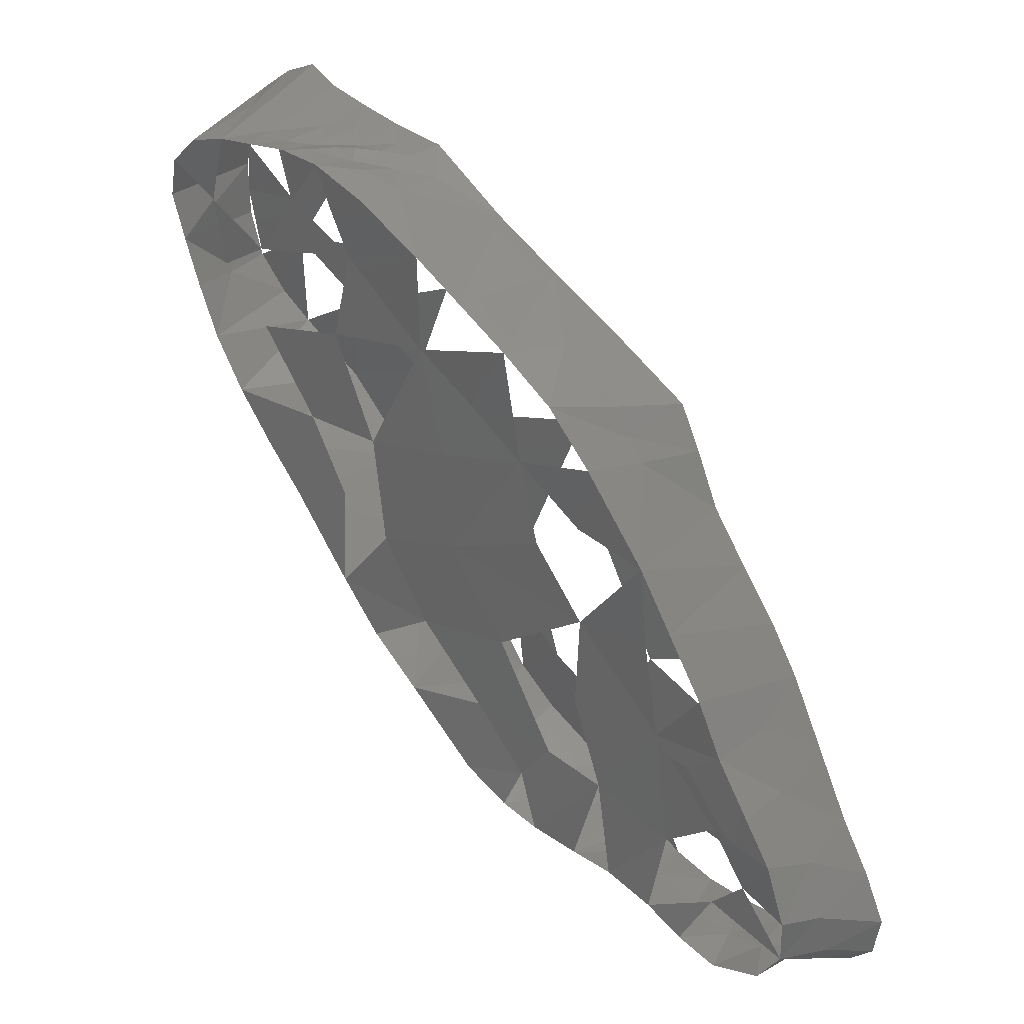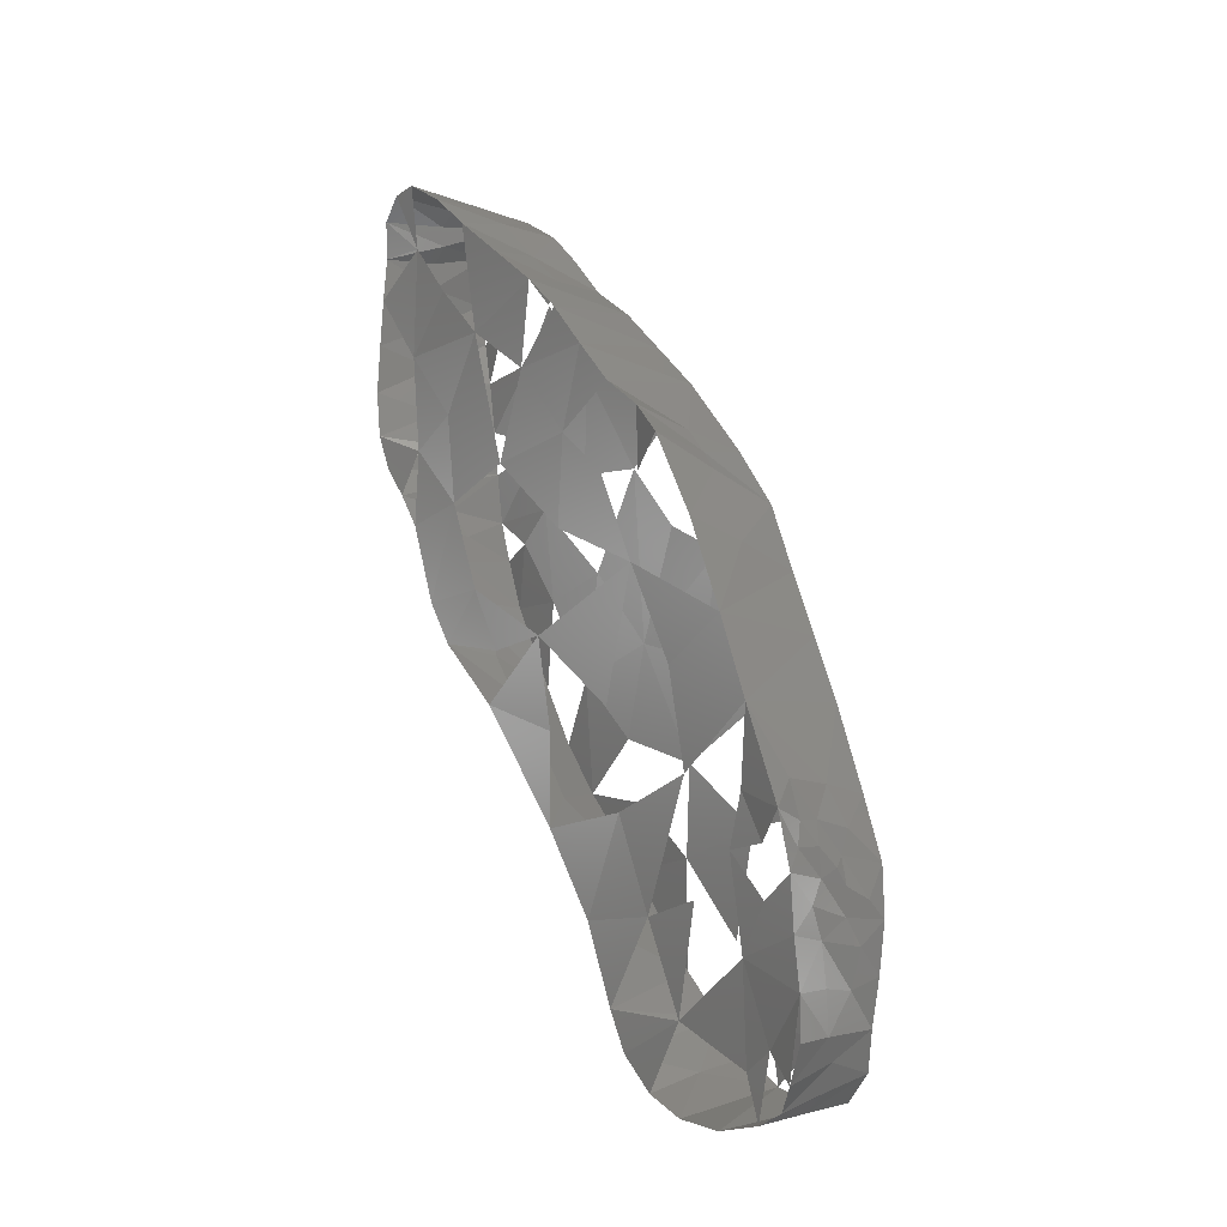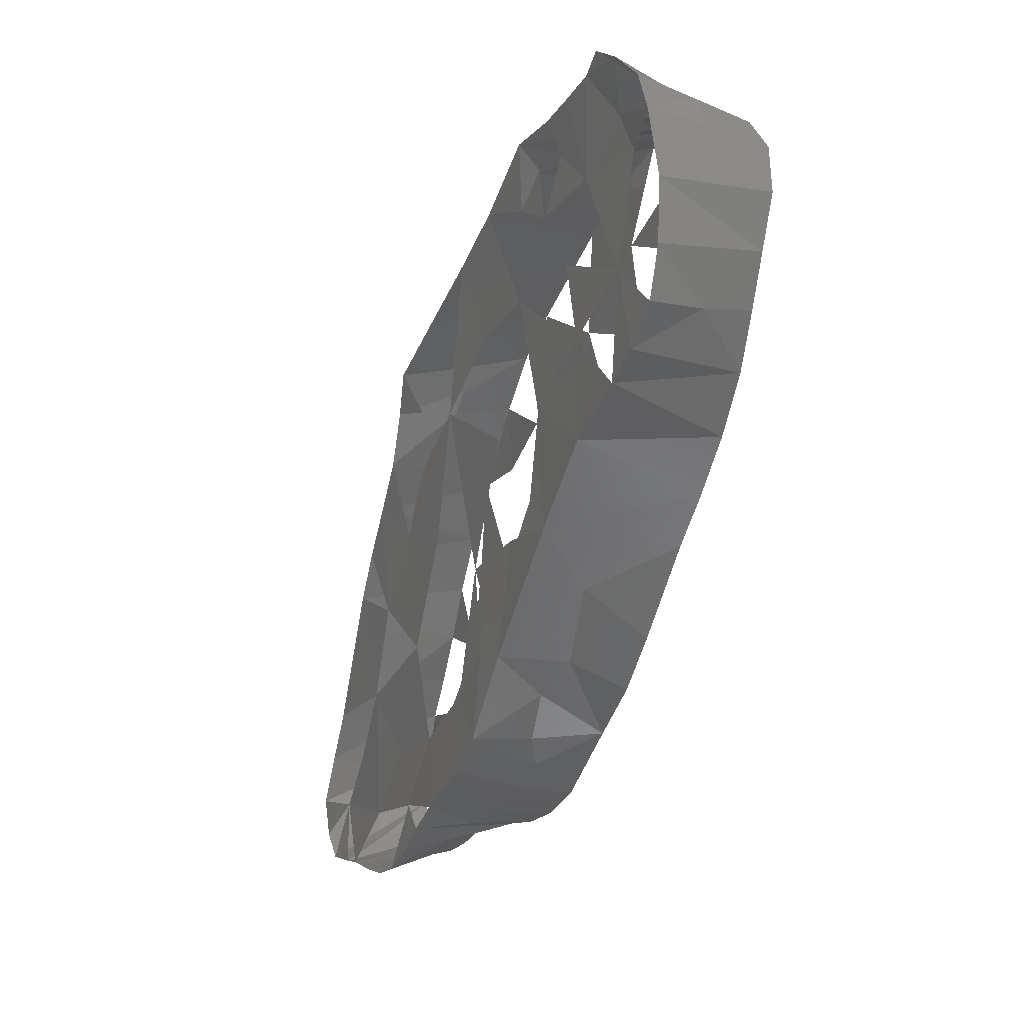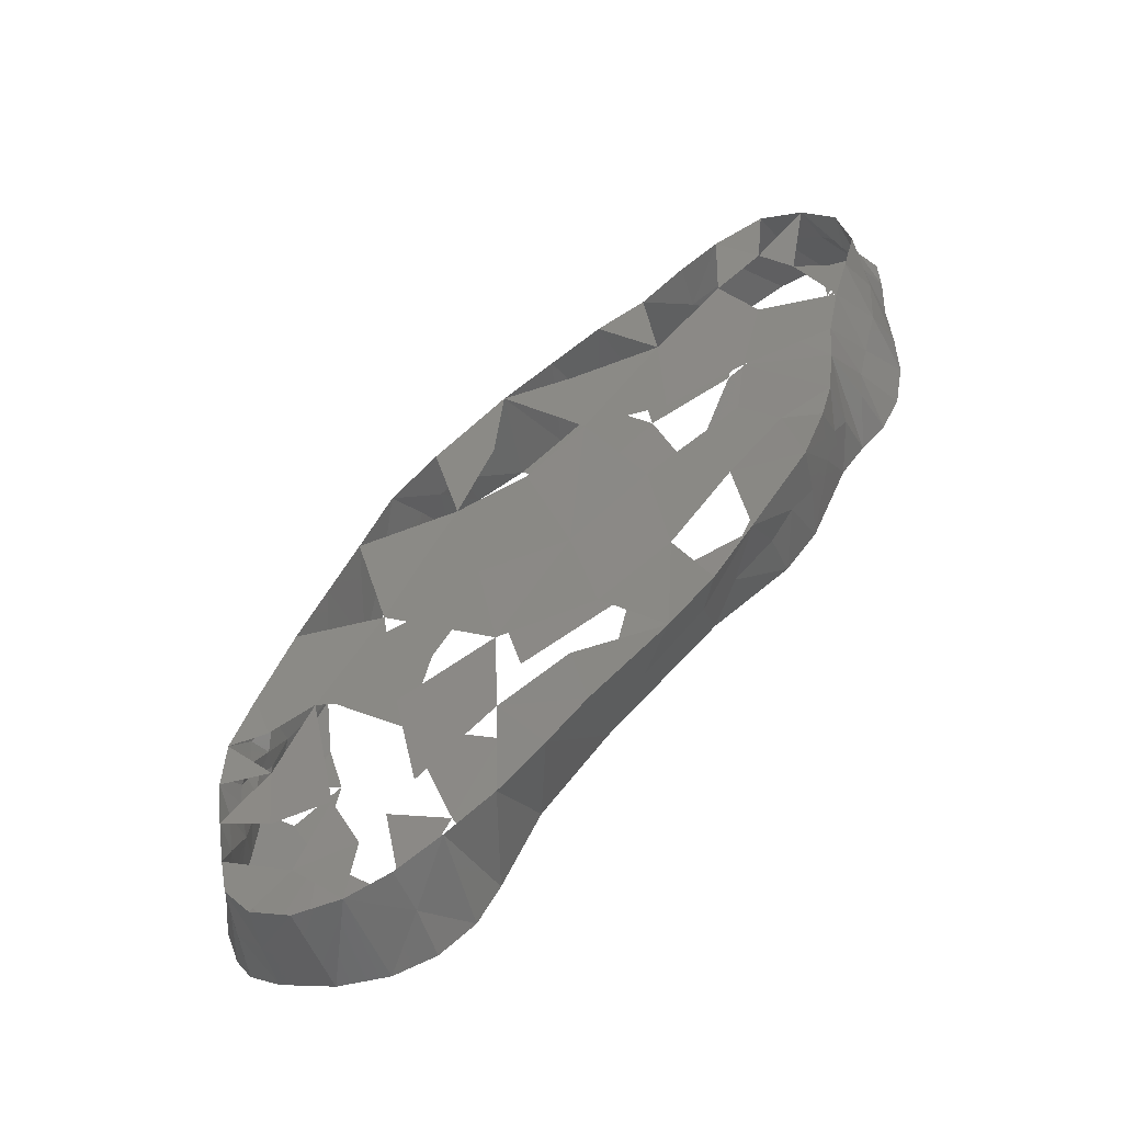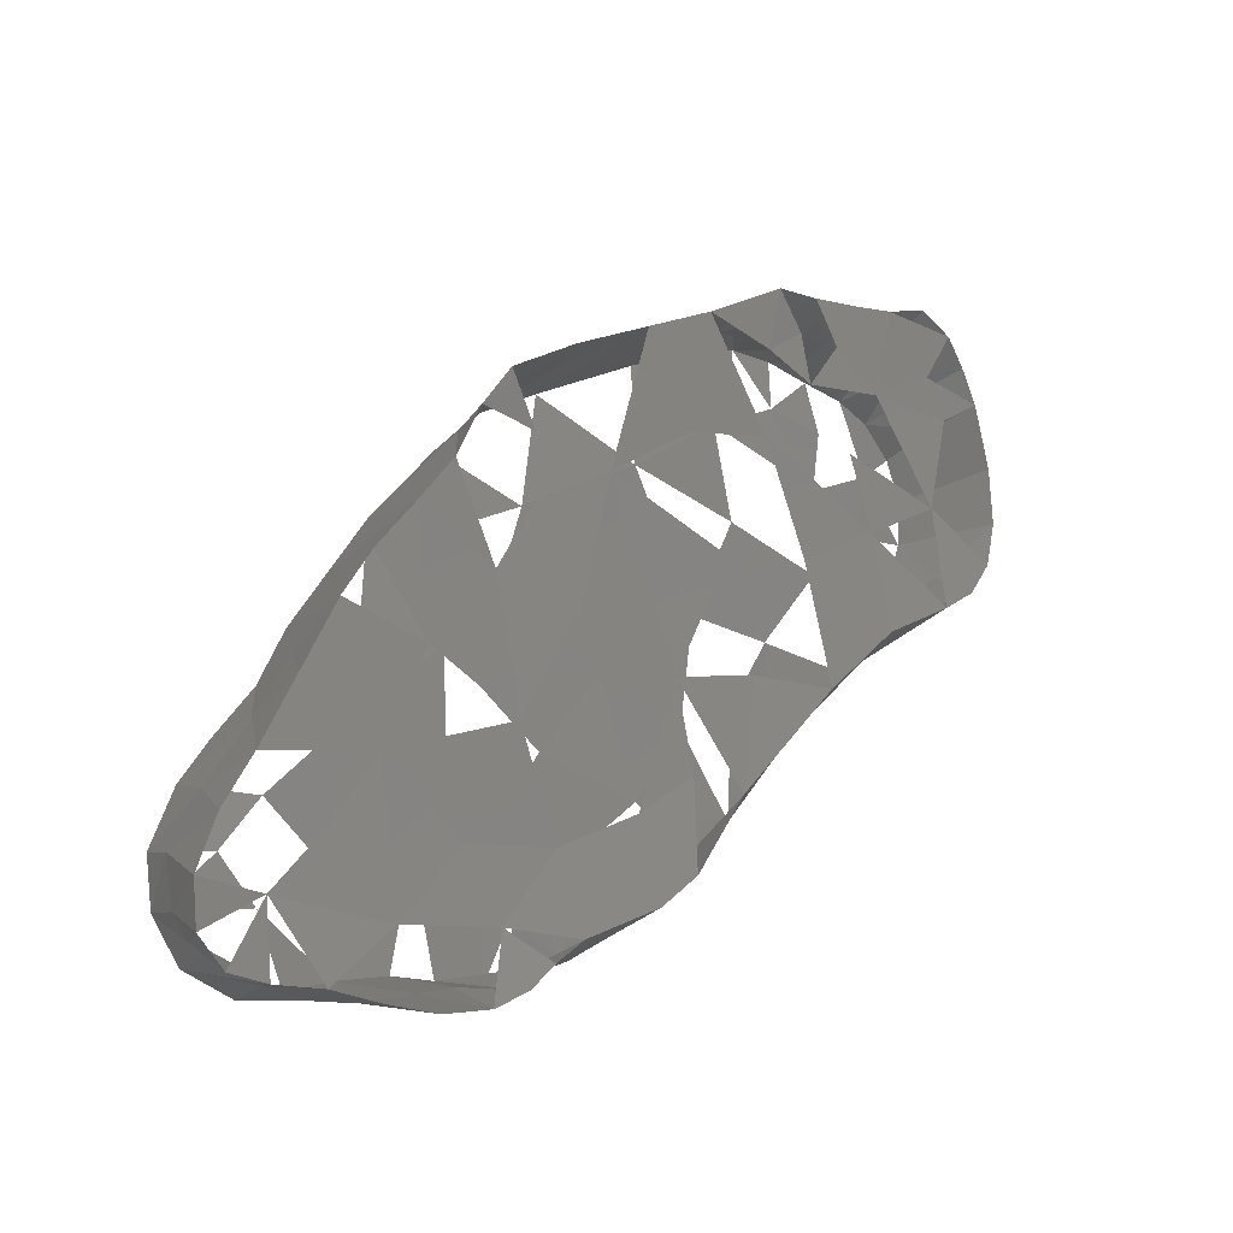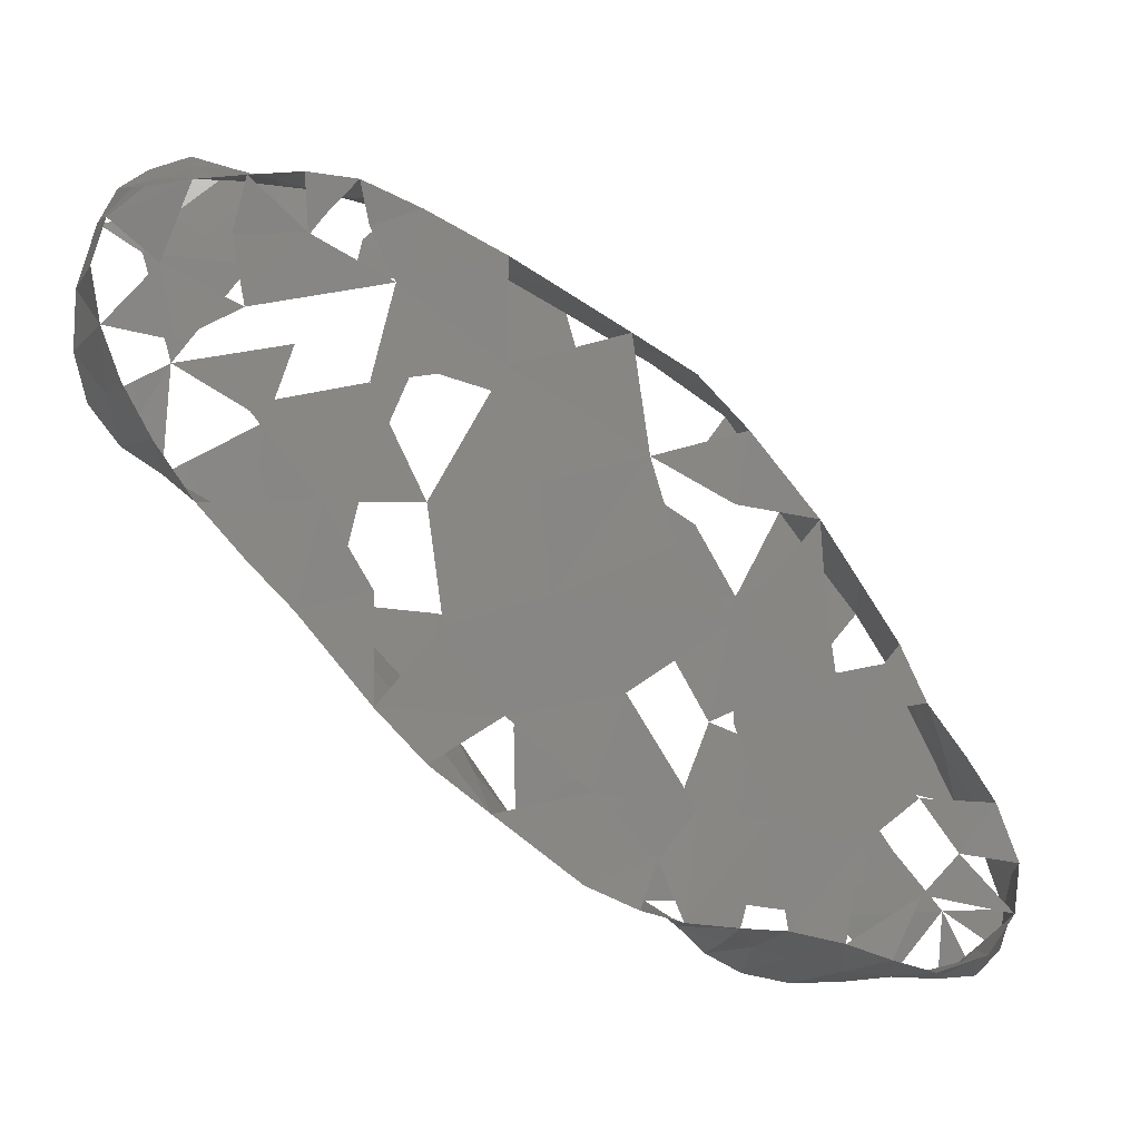
<metadata>
{"format":"stl","ext":"stl","renderer":"f3d","projection":"perspective","resolution":1024,"background":"white","views":[{"elev":29.0,"azim":133.3,"up":"+Z"},{"elev":1.9,"azim":-32.8,"up":"+Y"},{"elev":-4.5,"azim":-22.3,"up":"+Z"},{"elev":-45.9,"azim":110.1,"up":"+Y"},{"elev":-19.7,"azim":-133.0,"up":"+Z"},{"elev":-6.3,"azim":75.4,"up":"+Z"}]}
</metadata>
<code>
# stl→obj: 198 verts, 296 faces
v -2.713 -28.82 -600.2
v -2.649 -29.51 -602.5
v -0.5178 -28.76 -600.5
v -0.4083 1.306 -618.3
v -0.5726 0.1405 -616.1
v 1.52 -0.128 -616.5
v -0.5087 -0.775 -626.1
v 1.512 0.06926 -625.9
v 1.544 -1.573 -625.4
v 1.534 -24.07 -612.2
v 1.555 -22.45 -613.8
v 1.344 -21.53 -610.2
v -2.606 -22.89 -606.8
v -2.569 -17.7 -604.7
v -2.602 -19.43 -608.7
v 1.539 -4.042 -610.2
v -0.5389 -5.877 -607.3
v 1.549 -6.618 -607.1
v 1.379 -13.7 -613.1
v 1.374 -14.14 -609.2
v 1.368 -18 -610
v -2.849 -23.5 -610.4
v 1.412 2.049 -625.3
v -0.5667 2.404 -625.2
v 1.448 3.067 -623.9
v -3.013 -7.955 -624.4
v -2.686 -6.171 -623.5
v -3.12 -6.883 -625.3
v 1.341 -7.057 -613.7
v 1.436 -3.812 -613.2
v 1.366 -11.06 -616.3
v 1.38 -9.236 -611.2
v 1.556 -9.085 -624.1
v 1.658 -10.67 -623.7
v -0.2667 -9.639 -623.7
v -0.7596 -2.623 -625.9
v 1.59 -15.79 -620.5
v 1.67 -12.62 -622.8
v 1.405 -12.28 -619.7
v 1.431 -3.237 -624.9
v 1.267 -0.3383 -623.2
v -2.58 -3.275 -615.5
v -2.59 -6.839 -617.1
v -2.575 -5.802 -612.5
v -2.559 -1.686 -619.1
v -2.565 -4.809 -621.3
v 1.39 -5.301 -624.4
v 1.285 -2.6 -621.5
v 1.301 1.072 -621.8
v -3.155 -5.491 -626.1
v -2.565 -20.01 -602
v -2.512 -23.51 -601.3
v -2.542 -21.47 -600.1
v 1.468 -18.19 -600
v 1.368 -20.02 -600.7
v 1.301 -19.09 -602.6
v 1.314 -15.26 -605.2
v 1.348 -19.97 -606
v -2.713 -22.32 -598.3
v -2.757 -24.11 -597.9
v 1.493 -25.76 -610.3
v -2.909 -26.43 -608.8
v 0.6788 -23.12 -599.1
v 0.09197 -22.11 -599.2
v -1.166 -22.72 -598.8
v -2.622 -20.36 -598.6
v -0.9686 -20.74 -599.1
v -1.974 -19.65 -599.1
v -1.191 -24.22 -598.6
v -1.275 -25.74 -598.3
v -2.581 -8.306 -620.8
v 0.3026 -24.54 -599.1
v 1.471 -15.22 -601.5
v 1.592 -20.42 -599.1
v -2.588 -17.96 -601.3
v -2.573 -19.58 -600.2
v -0.1499 -17.77 -599.9
v 0.3336 -19.2 -599.4
v -0.8349 -18.85 -599.5
v -0.675 0.7002 -625.9
v -0.6632 1.739 -625.8
v -1.729 -18.8 -599.3
v -1.078 -19.67 -599.1
v -1.588 -21.54 -598.8
v 1.581 -24.22 -599.3
v 0.006283 -20.06 -599.3
v 1.307 -12.62 -606.7
v 1.31 -10.15 -608.2
v 1.462 -10.84 -603.9
v -2.711 -14.99 -600.9
v -2.686 -12.12 -602.4
v -2.566 -14.03 -605.6
v -2.838 -18.3 -599
v 1.597 -22.29 -599
v 0.922 -21.57 -599
v -2.783 -20.45 -613.1
v 1.484 -26.01 -599.5
v -3.072 -25.6 -597.5
v -3.04 -27.07 -598.1
v -1.769 -17.46 -599.8
v -2.615 -9.326 -612.8
v -2.568 -10.52 -608
v -2.56 -7.322 -610
v 1.351 -15.28 -617.2
v 1.395 -17.41 -614.2
v 1.334 -22.1 -601
v -2.629 -2.351 -624
v -2.524 0.1616 -621.7
v -0.4086 -20.41 -599
v 0.002924 -21.05 -599
v 1.458 -7.124 -609.8
v -2.609 -15.72 -609.5
v -2.593 -13.34 -614.3
v 1.286 -24.2 -603.7
v -2.597 -16.86 -613.4
v -2.78 -16.13 -617.6
v -2.781 -18.29 -615.4
v -2.547 -26.32 -599.8
v 1.655 3.184 -622.1
v 0.01856 3.63 -622.5
v 1.35 -19.78 -613.1
v 1.366 -24.66 -601.3
v -2.905 -9.193 -623.4
v -2.959 -12.29 -622
v -0.713 -14.43 -620.7
v -0.9243 -15.81 -619
v -2.592 -11.7 -619.1
v -2.635 -14.03 -617.4
v -2.527 2.024 -623.9
v -2.868 0.118 -626.2
v 1.325 -3.242 -617
v 1.358 -7.225 -617.3
v 1.272 -26.44 -604.9
v 1.284 -27.02 -602.4
v -2.575 -26.23 -605
v -2.904 -27.88 -607.9
v -2.77 -29.02 -606.5
v 1.297 -0.3849 -619.9
v -2.934 -6.025 -605.9
v -2.724 -5.021 -607.4
v -2.562 -7.342 -607.6
v 1.362 -8.537 -620.3
v 1.402 -9.951 -622
v 1.334 -5.967 -620.6
v 1.328 -24.14 -607
v -0.3795 2.845 -620.6
v 1.619 2.365 -620
v -0.2094 -13.53 -621.7
v -0.7307 -10.71 -623.2
v -0.6285 -12.27 -622.5
v 1.565 -29.29 -602.6
v -0.6534 -9.784 -604
v -0.6171 -28.54 -606.5
v -2.714 -29.54 -604.7
v -2.47 -27.28 -601.2
v -2.647 -2.635 -611.2
v -2.619 -1.152 -613.1
v -2.663 3.791 -621.9
v -2.623 2.654 -620
v 1.369 -28.92 -604.6
v 1.553 -1.145 -614.5
v 1.536 -19.78 -617
v 1.467 -7.06 -624.3
v 1.466 -27.16 -608.3
v 1.355 -28.21 -606.4
v -0.8252 -4.525 -625.4
v -3.063 -3.674 -626.4
v -2.56 -21.95 -604.1
v 1.546 -8.513 -605.3
v -0.4913 -6.644 -606.5
v -0.675 -7.286 -605.6
v -2.92 -13.89 -620.7
v -2.675 -4.061 -609.4
v -0.8639 -19.62 -615.2
v -2.62 0.002708 -614.9
v -2.622 1.328 -617.4
v -2.806 4.576 -623.8
v -0.4798 -17.42 -617.8
v -2.943 -1.728 -626.4
v 1.569 -17.97 -618.8
v 1.616 1.267 -618.4
v 1.546 -2.594 -612.3
v -0.9448 -5.83 -625
v 1.466 -13.03 -602.7
v -0.848 -8.56 -624.2
v -0.664 -26.75 -598.9
v 1.643 -27.59 -599.9
v -2.742 -8.915 -604.1
v -2.717 4.35 -625.3
v -0.593 3.732 -624.3
v -0.9495 -7.543 -624.3
v -1.208 -6.858 -624.9
v -0.7244 3.198 -625.1
v -2.724 3.369 -626.2
v -2.644 1.857 -626.3
v -0.5538 -27.83 -599.4
v 1.692 -28.81 -601
v -2.741 -28.15 -598.9
f 1 2 3
f 4 5 6
f 7 8 9
f 10 11 12
f 13 14 15
f 16 17 18
f 19 20 21
f 13 15 22
f 23 24 25
f 26 27 28
f 29 30 16
f 29 19 31
f 29 32 19
f 33 34 35
f 36 7 9
f 37 38 39
f 40 9 41
f 42 43 44
f 45 46 43
f 47 40 48
f 41 49 25
f 27 50 28
f 51 52 53
f 54 55 56
f 57 21 20
f 58 57 56
f 53 52 59
f 59 52 60
f 61 62 22
f 63 64 65
f 66 67 68
f 69 65 60
f 69 60 70
f 46 71 43
f 72 69 70
f 66 53 59
f 56 57 73
f 55 54 74
f 75 51 76
f 77 78 54
f 65 72 63
f 78 77 79
f 65 59 60
f 23 80 81
f 8 80 23
f 79 82 83
f 66 84 67
f 63 72 85
f 83 86 79
f 86 78 79
f 87 88 89
f 87 20 88
f 90 91 92
f 14 90 92
f 75 76 93
f 64 63 94
f 94 74 95
f 63 85 94
f 10 22 96
f 95 64 94
f 72 97 85
f 98 99 70
f 83 82 68
f 90 100 77
f 101 102 103
f 104 19 105
f 84 66 59
f 72 70 97
f 77 100 79
f 83 68 67
f 74 78 86
f 74 54 78
f 74 94 106
f 68 93 66
f 10 96 11
f 107 45 108
f 86 109 110
f 21 105 19
f 111 16 18
f 102 112 113
f 56 106 114
f 104 39 31
f 79 100 82
f 115 116 117
f 99 60 118
f 119 25 120
f 11 121 12
f 95 110 64
f 85 122 106
f 67 110 109
f 82 93 68
f 93 82 100
f 10 12 61
f 90 93 100
f 123 124 71
f 125 37 126
f 113 127 128
f 129 130 107
f 131 29 132
f 86 83 109
f 67 109 83
f 67 64 110
f 67 84 64
f 133 114 134
f 135 136 137
f 131 48 138
f 139 140 141
f 61 22 10
f 33 142 143
f 33 144 142
f 12 145 58
f 52 118 60
f 15 96 22
f 146 147 119
f 13 22 62
f 19 104 31
f 44 101 103
f 148 38 37
f 149 38 150
f 34 38 149
f 136 135 62
f 2 151 3
f 89 152 91
f 137 136 153
f 153 154 137
f 111 18 88
f 114 122 106
f 72 65 69
f 95 74 86
f 118 52 155
f 135 155 52
f 156 42 44
f 156 157 42
f 158 159 146
f 160 151 2
f 54 56 73
f 161 131 6
f 6 5 161
f 39 142 31
f 119 147 49
f 143 39 38
f 115 117 96
f 104 105 162
f 102 92 91
f 163 144 33
f 27 46 107
f 46 45 107
f 9 40 36
f 29 131 30
f 153 136 164
f 165 153 164
f 40 47 166
f 40 166 36
f 166 50 167
f 36 166 167
f 135 168 13
f 169 170 171
f 169 18 170
f 120 158 146
f 89 169 152
f 123 149 124
f 148 172 124
f 124 150 148
f 169 171 152
f 110 95 86
f 156 173 16
f 173 156 44
f 147 146 4
f 70 60 98
f 174 96 117
f 45 175 176
f 124 127 71
f 45 176 159
f 120 177 158
f 34 149 35
f 178 117 116
f 179 36 167
f 178 180 162
f 147 4 181
f 123 71 27
f 58 21 12
f 182 157 156
f 47 183 166
f 131 132 144
f 136 62 164
f 62 61 164
f 104 162 180
f 175 45 42
f 71 46 27
f 176 175 5
f 90 184 91
f 90 75 93
f 35 185 33
f 97 186 187
f 37 178 126
f 37 180 178
f 126 178 116
f 126 116 172
f 17 170 18
f 174 178 162
f 34 143 38
f 174 162 11
f 101 44 43
f 182 156 16
f 152 188 91
f 16 173 17
f 173 140 17
f 113 116 115
f 139 188 171
f 189 177 190
f 96 174 11
f 2 154 160
f 160 133 134
f 191 192 163
f 33 185 163
f 150 38 148
f 183 47 163
f 127 124 172
f 25 193 190
f 24 193 25
f 131 144 48
f 128 127 172
f 19 88 20
f 57 20 87
f 144 47 48
f 123 26 185
f 23 81 24
f 129 194 195
f 125 148 37
f 130 7 179
f 160 153 165
f 120 25 190
f 177 120 190
f 120 146 119
f 70 99 186
f 50 183 28
f 192 183 163
f 179 7 36
f 73 184 90
f 73 90 77
f 178 174 117
f 183 50 166
f 35 149 123
f 193 194 189
f 80 130 195
f 8 7 80
f 186 196 187
f 140 139 170
f 196 3 187
f 149 150 124
f 185 191 163
f 175 157 161
f 26 28 192
f 28 183 192
f 125 172 148
f 125 126 172
f 97 197 134
f 107 108 129
f 91 184 89
f 160 154 153
f 17 140 170
f 170 139 171
f 129 177 189
f 190 193 189
f 143 142 39
f 26 192 191
f 185 26 191
f 187 3 197
f 151 197 3
f 186 198 196
f 198 1 196
f 5 175 161
f 196 1 3
f 123 185 35
f 70 186 97
f 171 188 152
f 4 176 5
f 24 195 194
f 193 24 194
f 32 88 19
f 7 130 80
f 182 161 157
f 146 159 4
f 57 87 89
f 99 198 186
f 181 4 6
f 49 147 138
f 81 80 195
f 81 195 24
f 118 155 1
f 11 162 121
f 187 197 97
f 73 77 54
f 65 84 59
f 64 84 65
f 159 176 4

</code>
